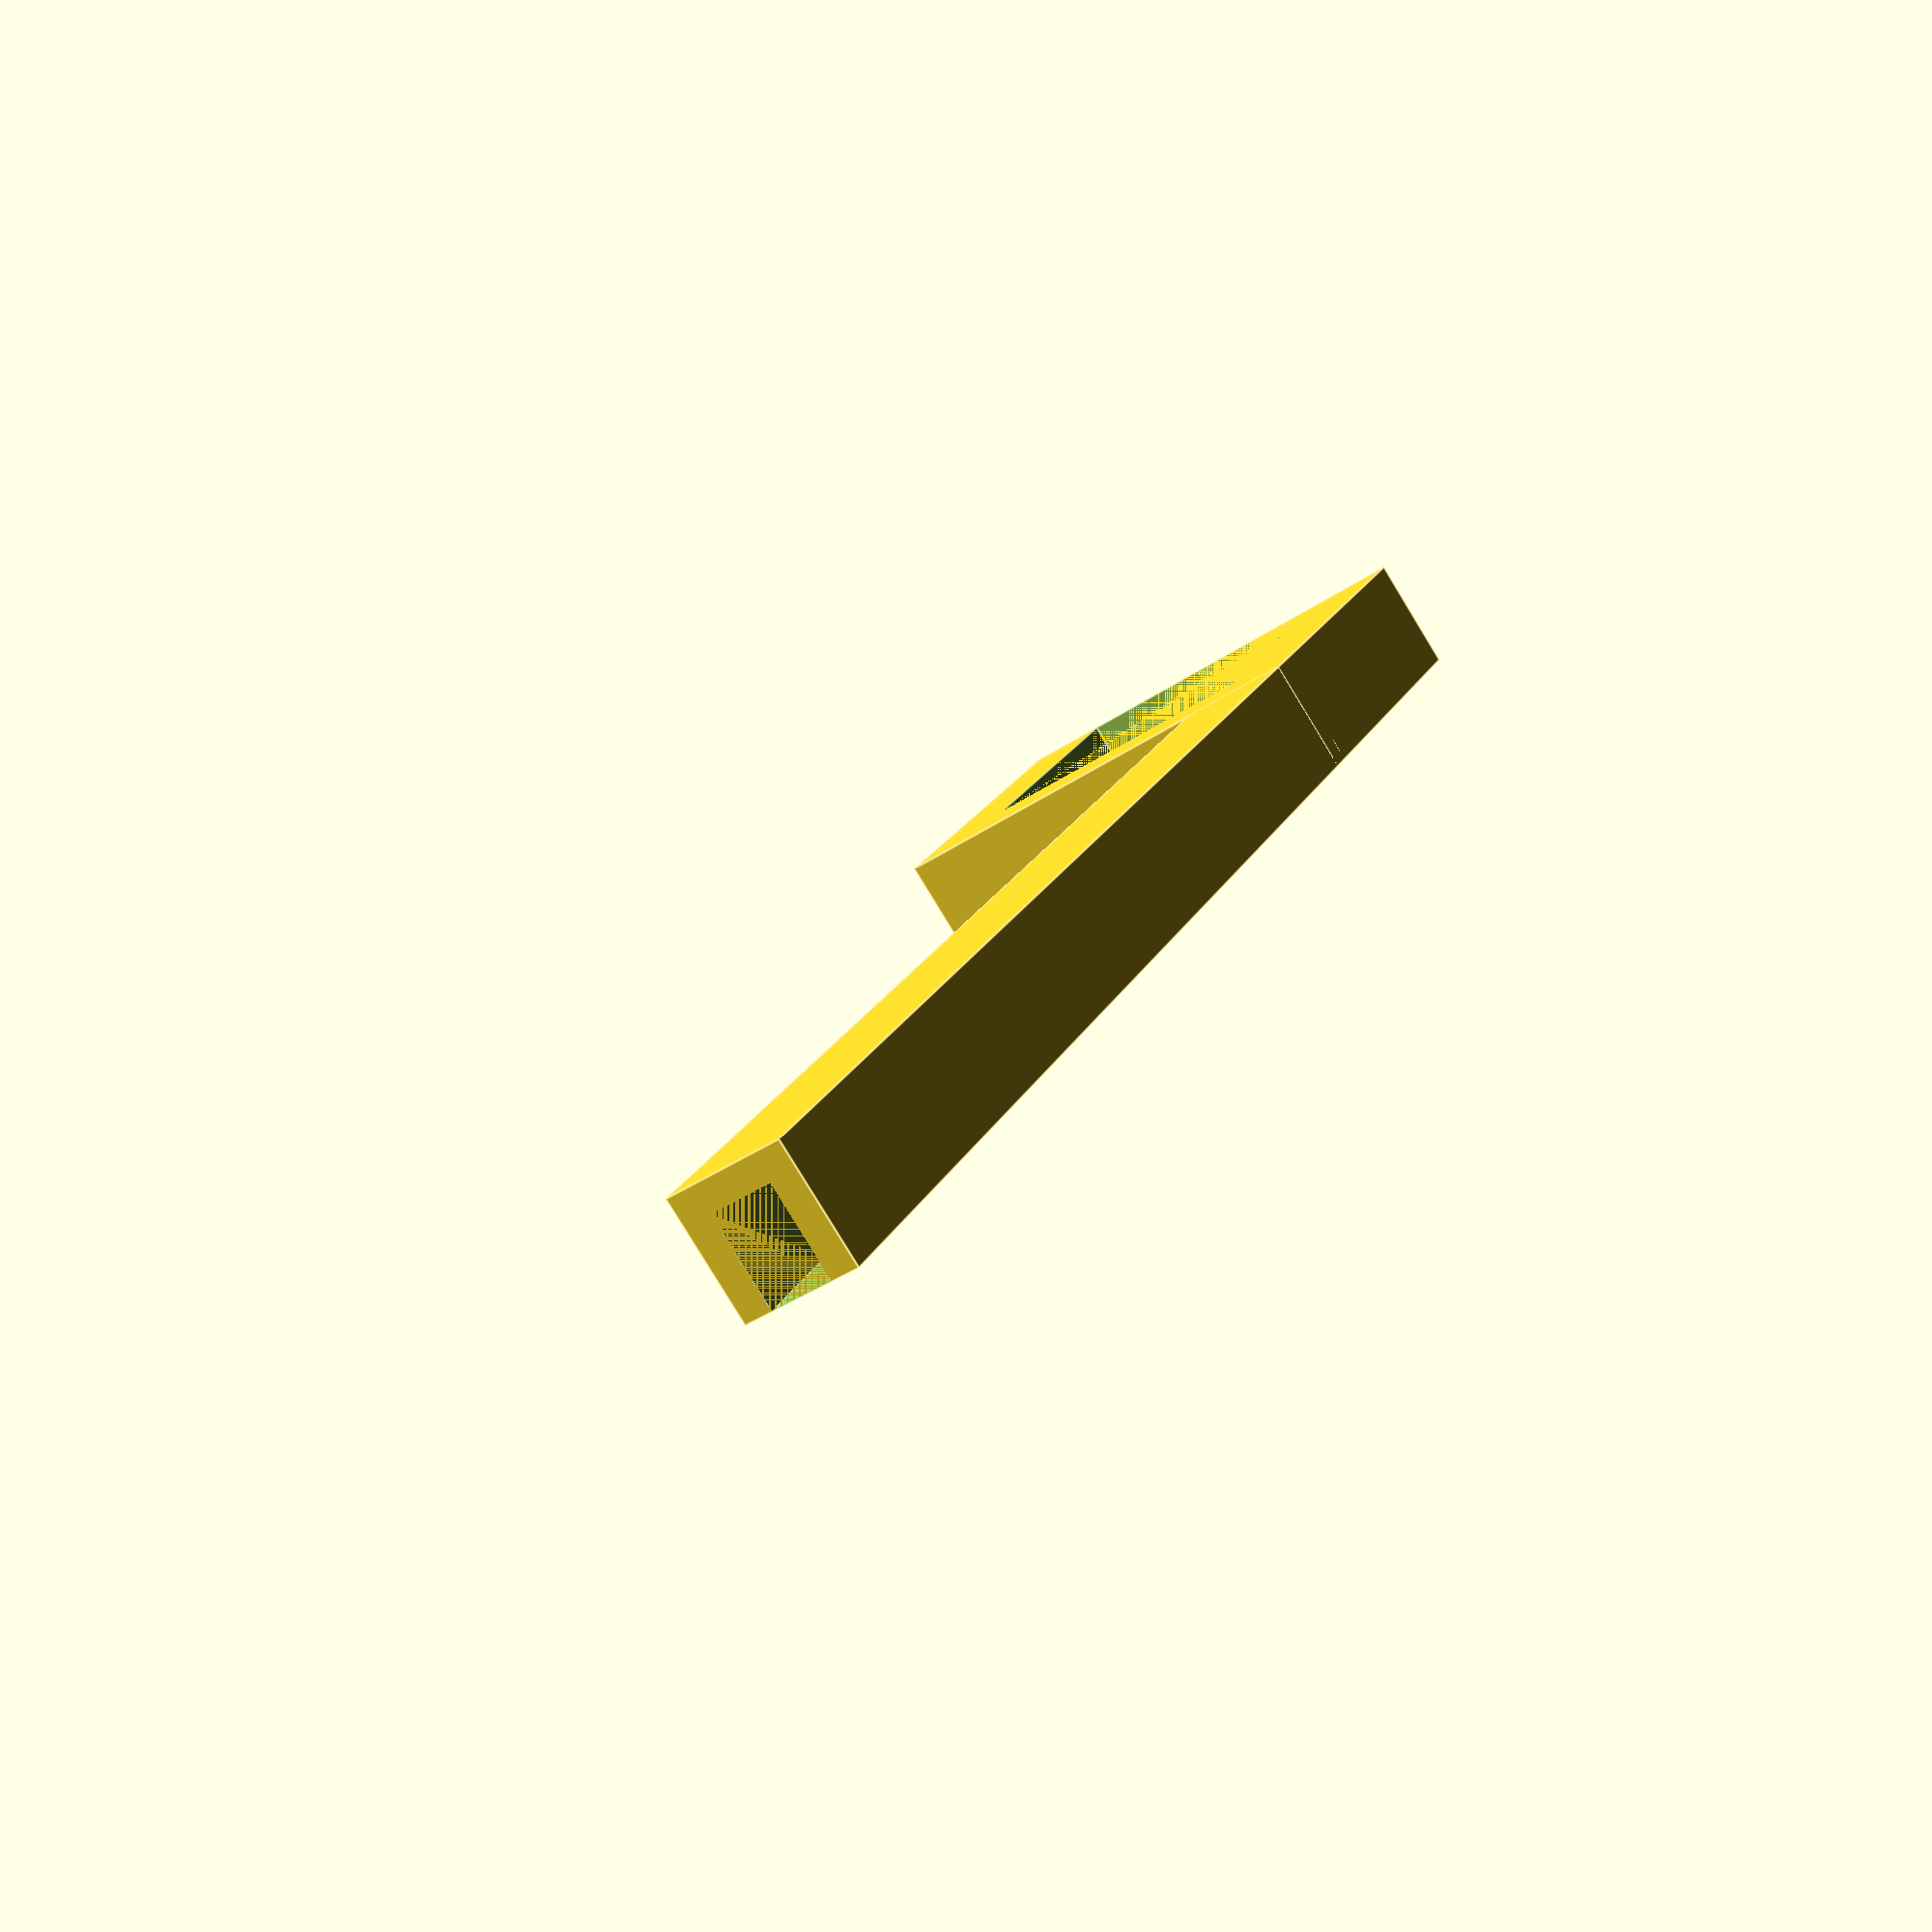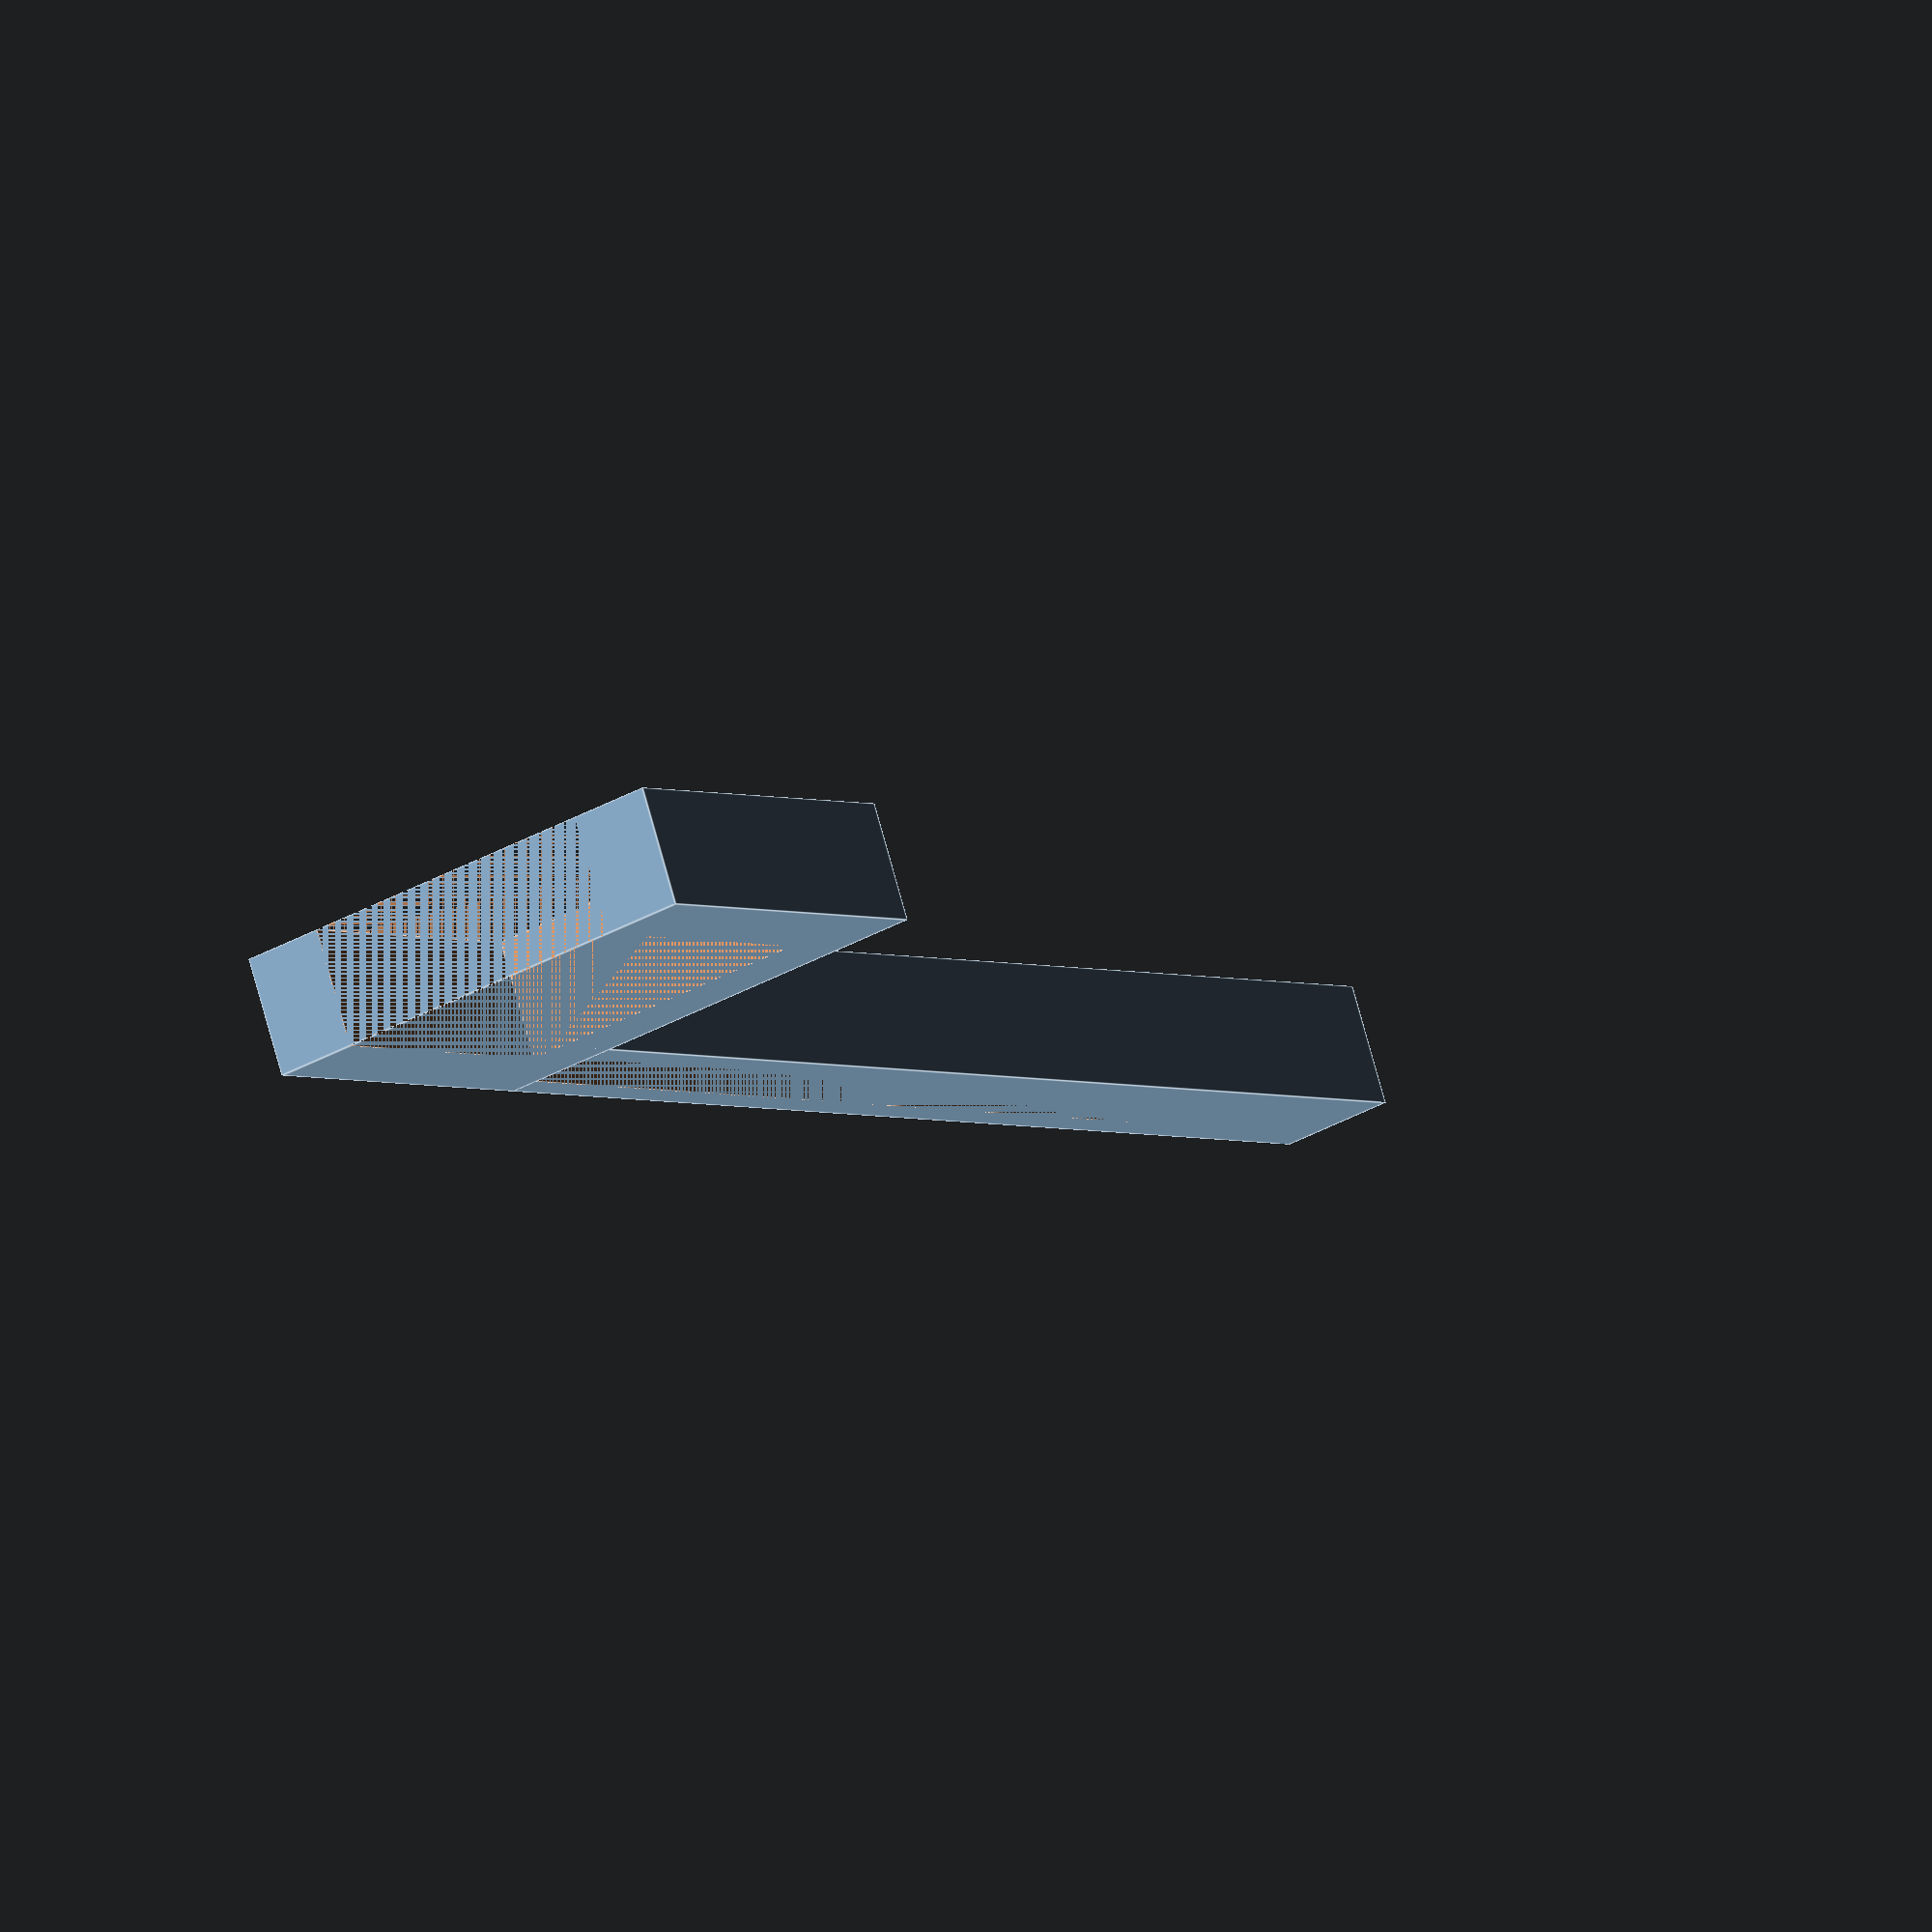
<openscad>
lcd_thickness = 2.7;
lcd_margin = 4;
lcd_height = 60;

mount_depth = 13.7;
mount_height = 14;

wall_thickness = 1.2;

t_height = lcd_margin + wall_thickness;

difference() {
    cube([lcd_height, wall_thickness*2+lcd_thickness, t_height]);
    translate([0, wall_thickness, wall_thickness])
        cube([lcd_height, lcd_thickness, lcd_margin]);
}

translate([-mount_height - wall_thickness * 2, 0, 0]) 
difference() {
    cube([mount_height + wall_thickness * 3, mount_depth + 6*wall_thickness, t_height]);
    translate([0, 3*wall_thickness, 0]) cube([mount_height, mount_depth, t_height]);
}
</openscad>
<views>
elev=82.6 azim=66.2 roll=211.4 proj=p view=edges
elev=103.2 azim=235.0 roll=195.5 proj=o view=edges
</views>
